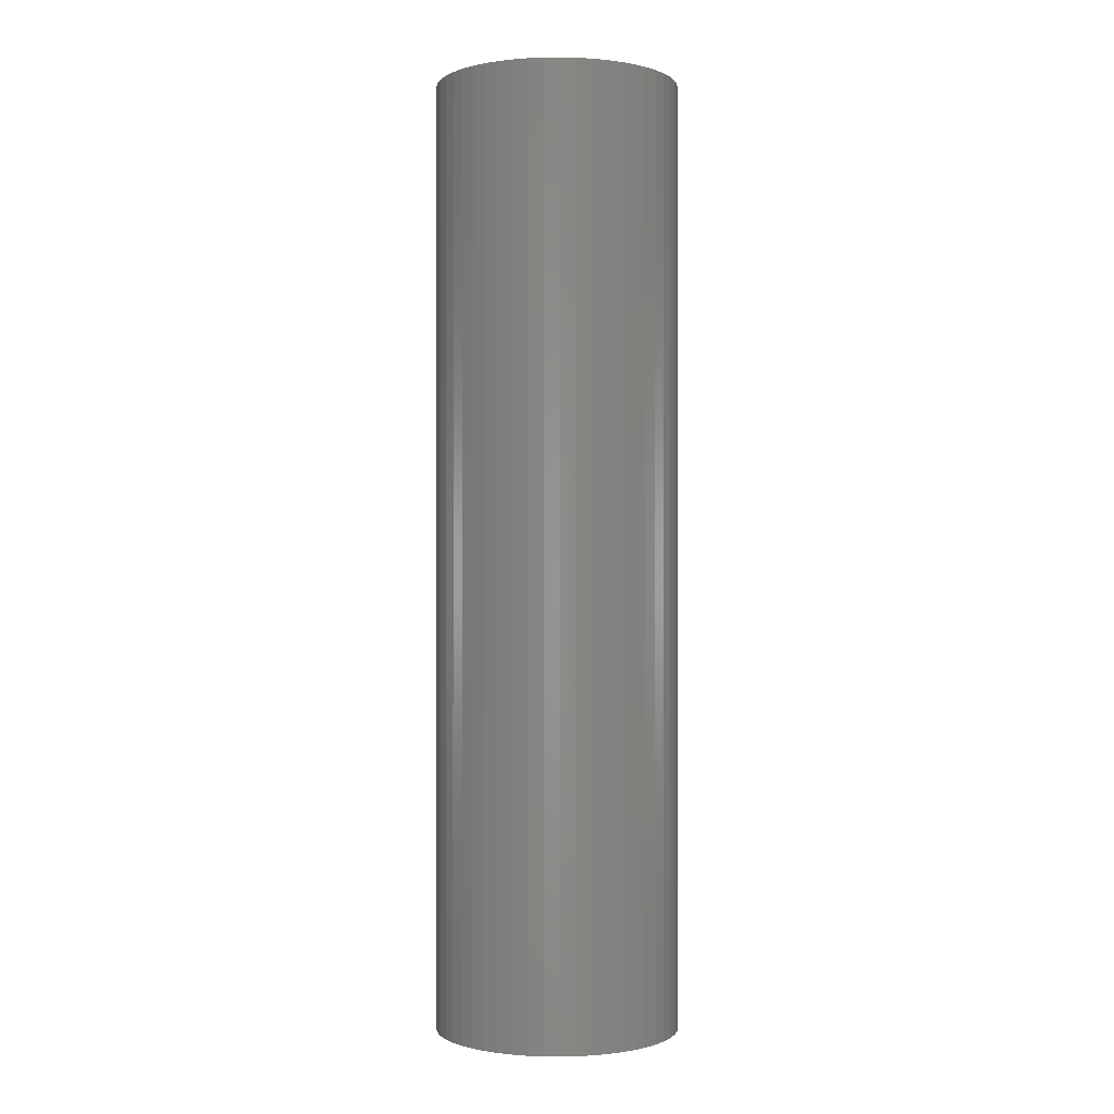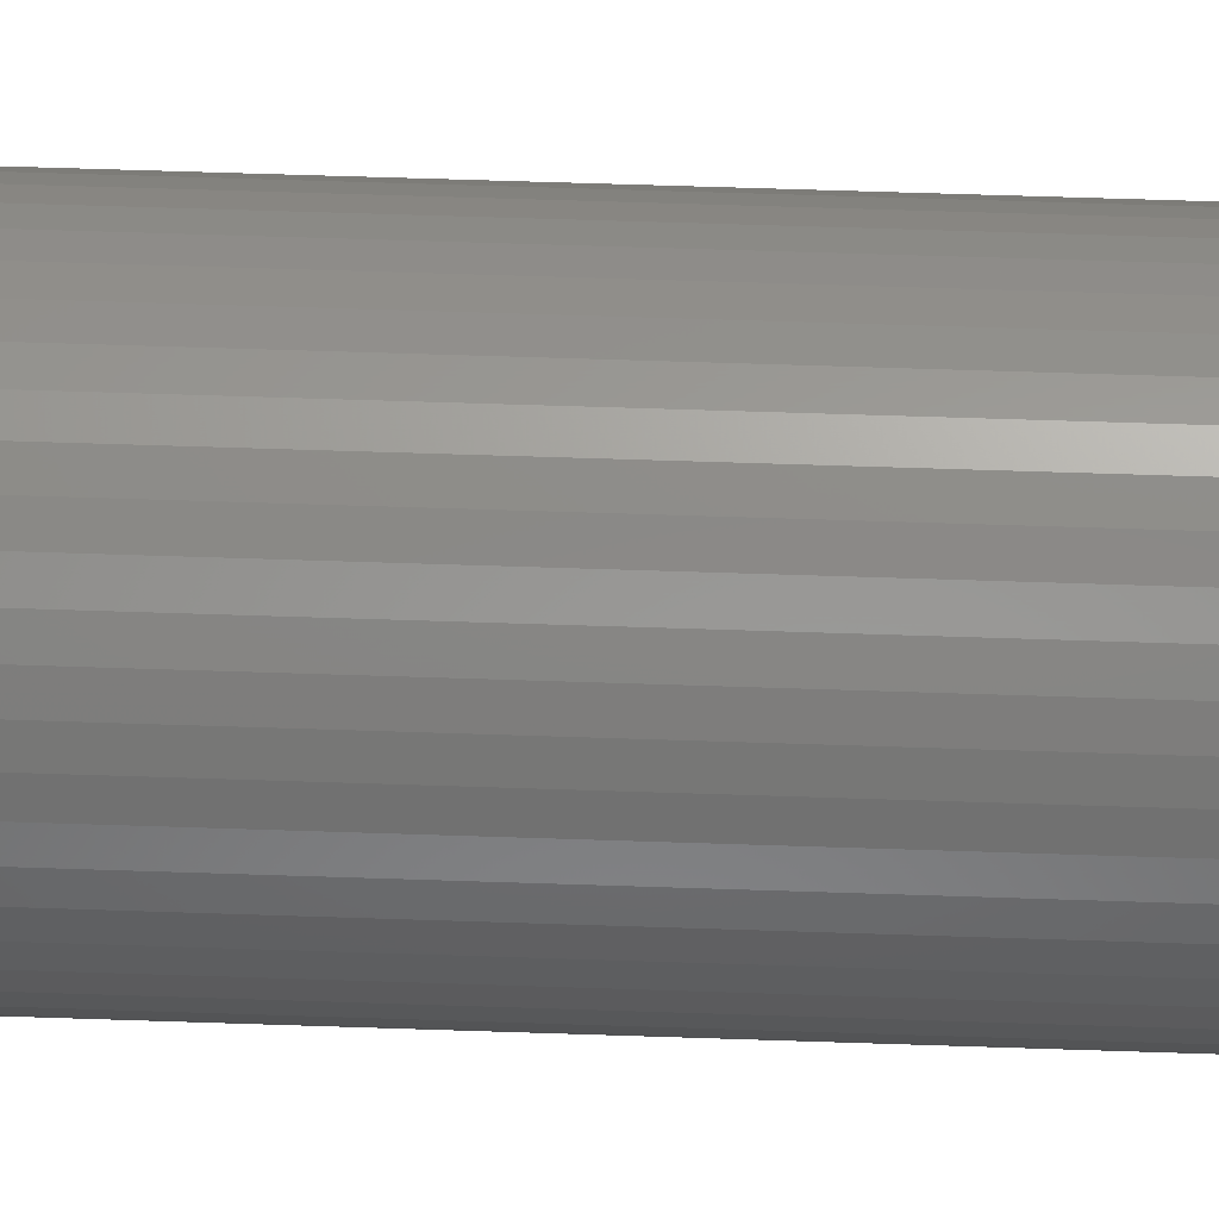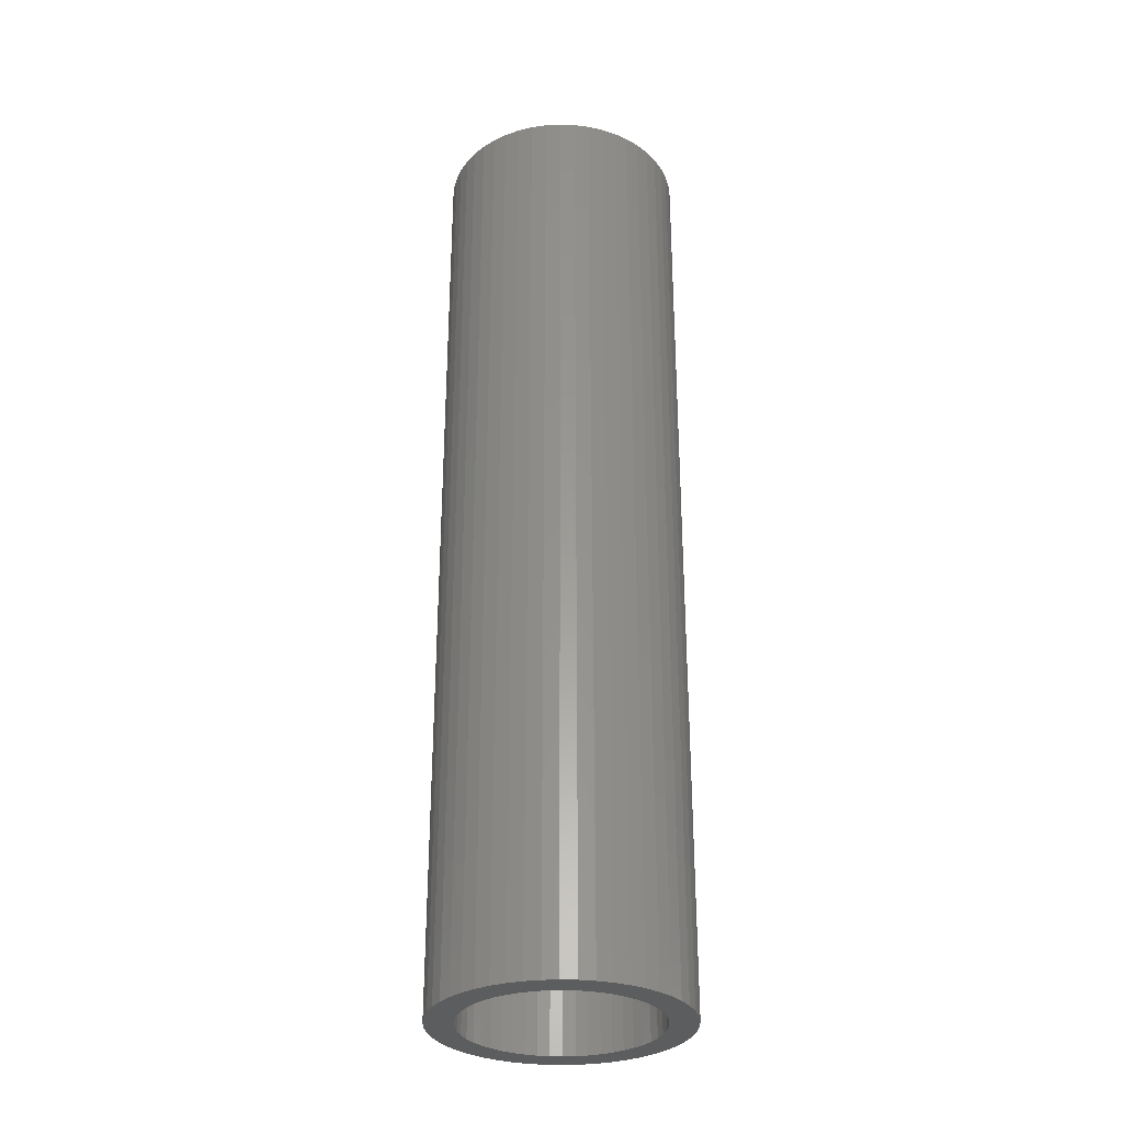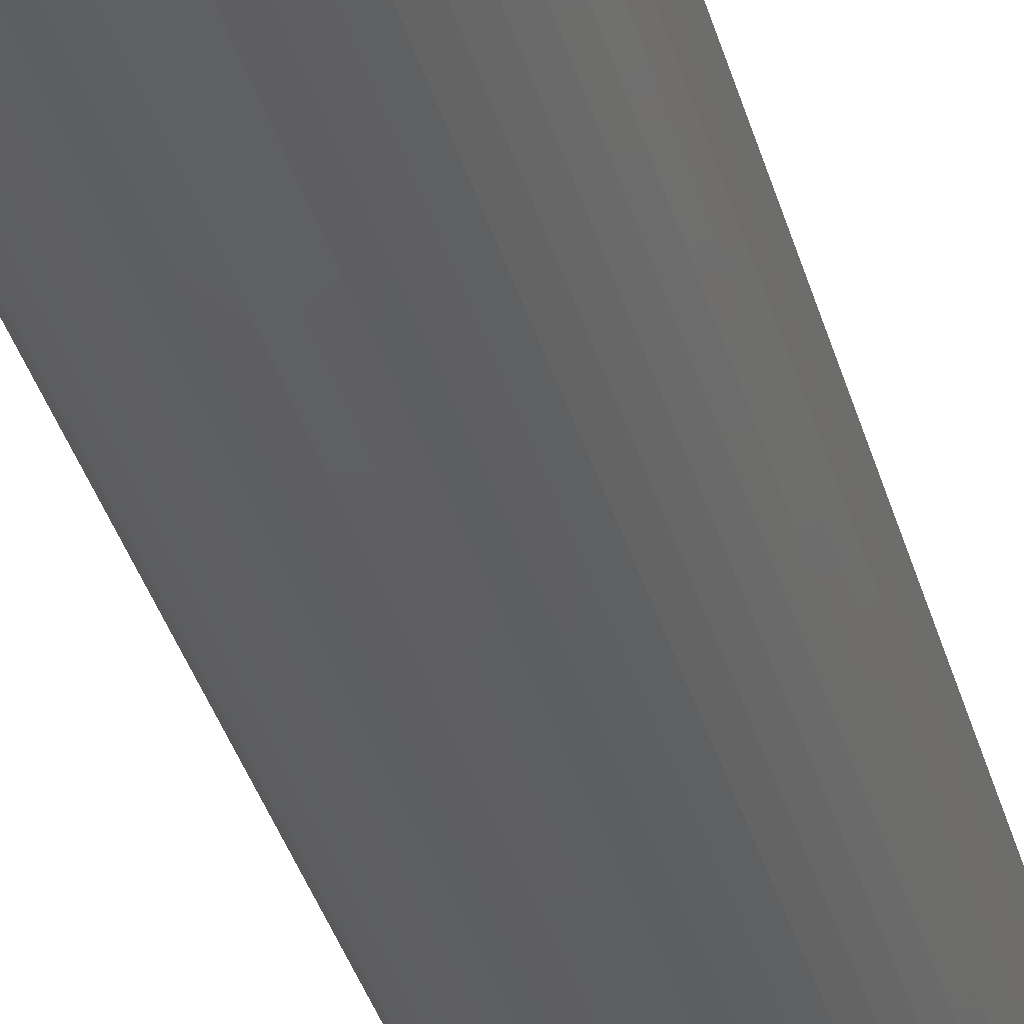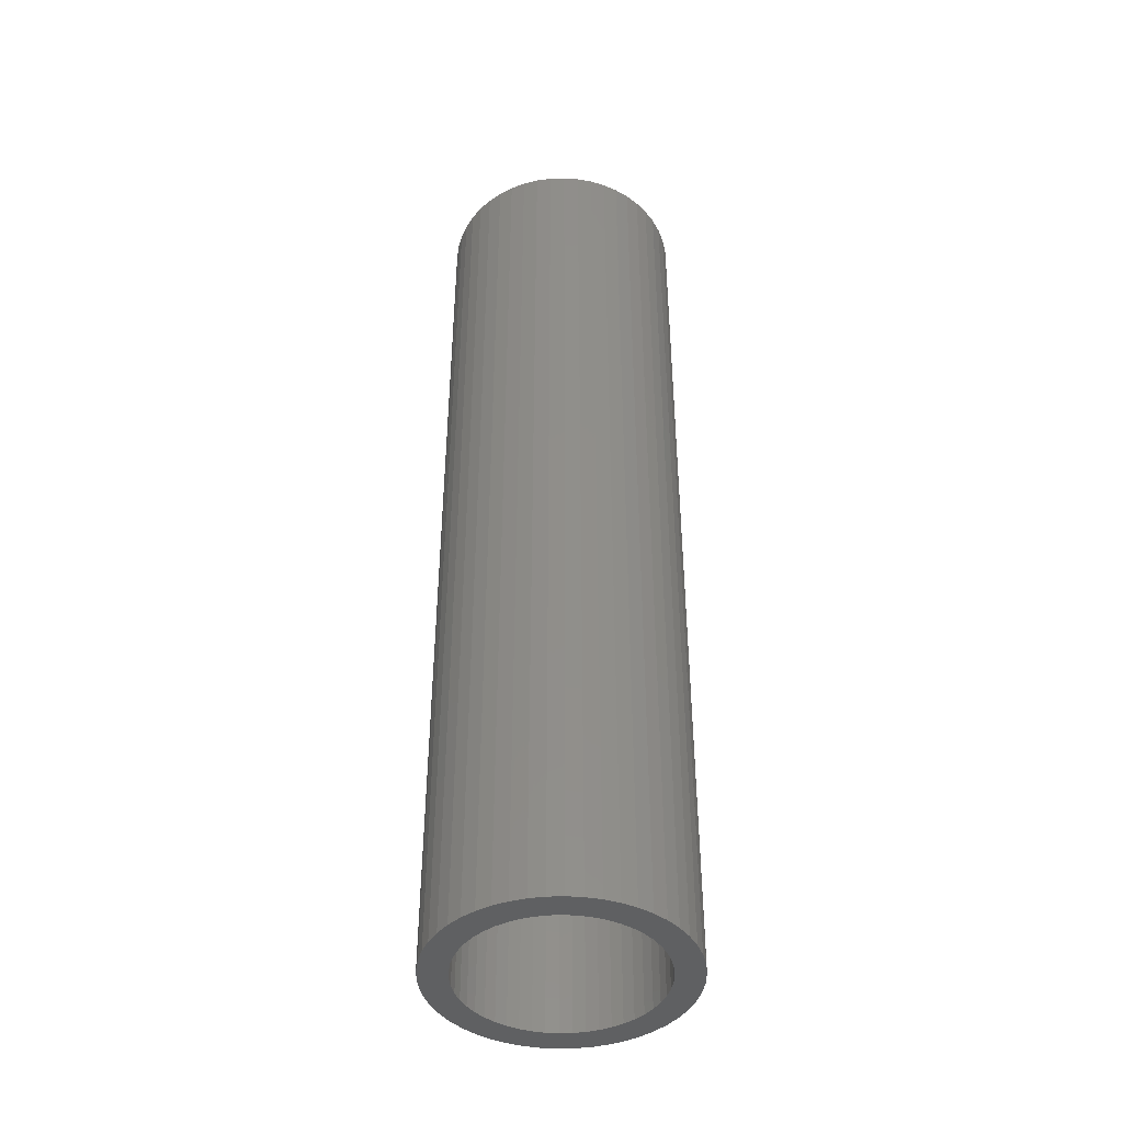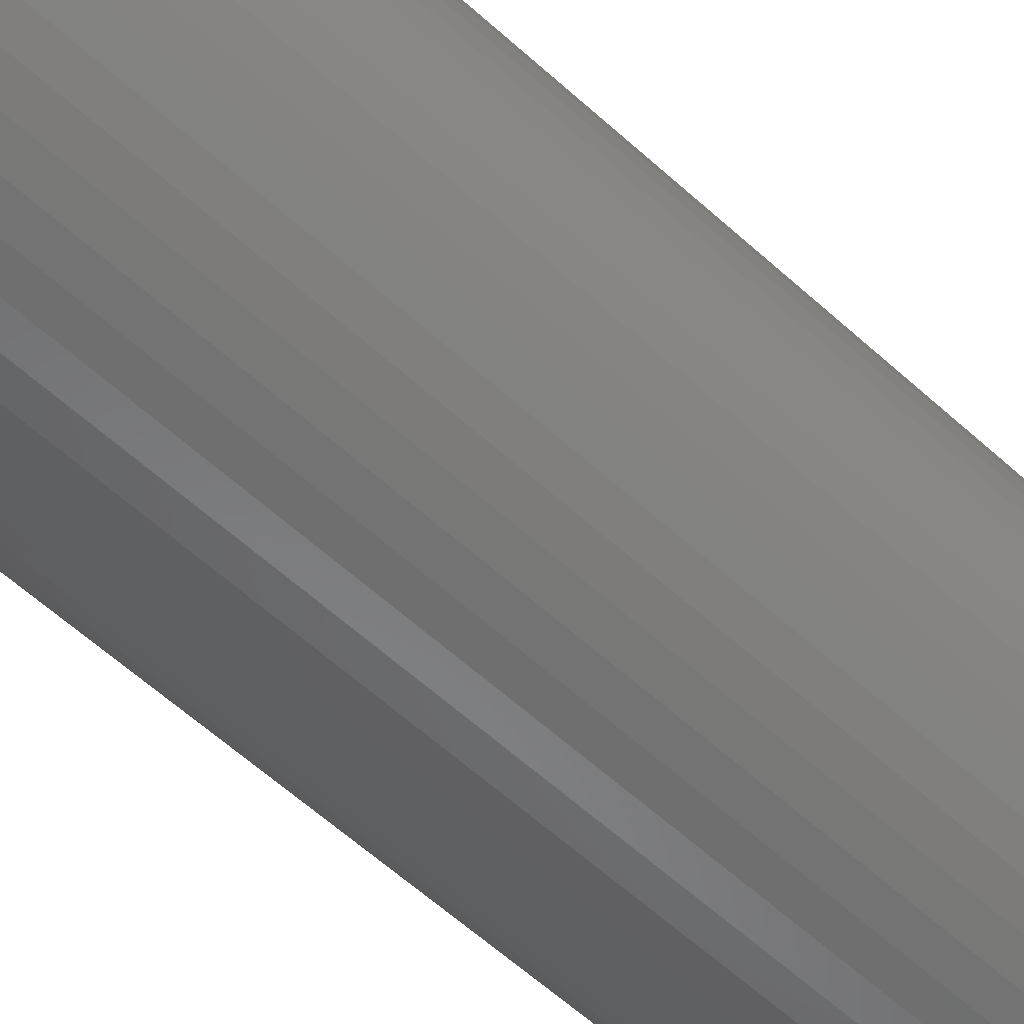
<metadata>
{"format":"stl","ext":"stl","renderer":"f3d","projection":"perspective","resolution":1024,"background":"white","views":[{"elev":-0.4,"azim":31.1,"up":"+Z"},{"elev":59.7,"azim":92.0,"up":"+Y"},{"elev":-30.8,"azim":-175.7,"up":"+Z"},{"elev":-38.7,"azim":15.8,"up":"+Y"},{"elev":-42.8,"azim":31.0,"up":"+Z"},{"elev":-55.1,"azim":45.5,"up":"+Y"}]}
</metadata>
<code>
# stl→obj: 200 verts, 400 faces
v 4.5 0 17.5
v 4.465 0.564 -17.5
v 4.465 0.564 17.5
v 4.5 0 -17.5
v -4.5 0 -17.5
v -4.465 0.564 17.5
v -4.465 0.564 -17.5
v -4.5 0 17.5
v 0.2826 4.491 -17.5
v -0.2826 4.491 17.5
v 0.2826 4.491 17.5
v -0.2826 4.491 -17.5
v 3.28 3.08 -17.5
v 2.868 3.467 17.5
v 3.28 3.08 17.5
v 2.868 3.467 -17.5
v -2.868 3.467 -17.5
v -3.28 3.08 17.5
v -2.868 3.467 17.5
v -3.28 3.08 -17.5
v -1.391 4.28 -17.5
v -1.916 4.072 17.5
v -1.391 4.28 17.5
v -1.916 4.072 -17.5
v 4.184 1.657 17.5
v 3.943 2.168 -17.5
v 3.943 2.168 17.5
v 4.184 1.657 -17.5
v 4.359 1.119 -17.5
v 4.359 1.119 17.5
v 1.916 4.072 -17.5
v 1.391 4.28 17.5
v 1.916 4.072 17.5
v 1.391 4.28 -17.5
v 0.8432 4.42 17.5
v 0.8432 4.42 -17.5
v 2.411 3.799 17.5
v 2.411 3.799 -17.5
v -4.184 1.657 -17.5
v -3.943 2.168 17.5
v -3.943 2.168 -17.5
v -4.184 1.657 17.5
v -3.641 2.645 17.5
v -3.641 2.645 -17.5
v -4.359 1.119 -17.5
v -4.359 1.119 17.5
v -2.411 3.799 17.5
v -2.411 3.799 -17.5
v -0.8432 4.42 17.5
v -0.8432 4.42 -17.5
v 3.641 -2.645 17.5
v 3.943 -2.168 -17.5
v 3.943 -2.168 17.5
v 3.641 -2.645 -17.5
v 4.465 -0.564 17.5
v 4.465 -0.564 -17.5
v 3.641 2.645 17.5
v 3.641 2.645 -17.5
v 2.868 -3.467 -17.5
v 3.28 -3.08 17.5
v 2.868 -3.467 17.5
v 3.28 -3.08 -17.5
v 4.359 -1.119 17.5
v 4.359 -1.119 -17.5
v -3.943 -2.168 -17.5
v -4.184 -1.657 17.5
v -4.184 -1.657 -17.5
v -3.943 -2.168 17.5
v -4.359 -1.119 17.5
v -4.359 -1.119 -17.5
v 1.916 -4.072 -17.5
v 2.411 -3.799 17.5
v 1.916 -4.072 17.5
v 2.411 -3.799 -17.5
v 3.5 0 17.5
v 3.472 0.4387 17.5
v 3.39 0.8704 17.5
v 3.472 -0.4387 17.5
v 3.254 1.288 17.5
v 3.067 1.686 17.5
v 3.39 -0.8704 17.5
v 4.184 -1.657 17.5
v 2.832 2.057 17.5
v 2.551 2.396 17.5
v 2.231 2.697 17.5
v 1.875 2.955 17.5
v 1.49 3.167 17.5
v 1.082 3.329 17.5
v 0.6558 3.438 17.5
v 0.2198 3.493 17.5
v -0.2198 3.493 17.5
v -0.6558 3.438 17.5
v -1.082 3.329 17.5
v -1.49 3.167 17.5
v -1.875 2.955 17.5
v -2.231 2.697 17.5
v -2.551 2.396 17.5
v -2.832 2.057 17.5
v -3.067 1.686 17.5
v -3.254 1.288 17.5
v -3.39 0.8704 17.5
v 3.254 -1.288 17.5
v 3.067 -1.686 17.5
v 2.832 -2.057 17.5
v 2.551 -2.396 17.5
v 2.231 -2.697 17.5
v 1.875 -2.955 17.5
v 1.49 -3.167 17.5
v 1.391 -4.28 17.5
v 1.082 -3.329 17.5
v 0.8432 -4.42 17.5
v 0.6558 -3.438 17.5
v 0.2826 -4.491 17.5
v 0.2198 -3.493 17.5
v -0.2198 -3.493 17.5
v -0.2826 -4.491 17.5
v -0.6558 -3.438 17.5
v -0.8432 -4.42 17.5
v -1.082 -3.329 17.5
v -1.391 -4.28 17.5
v -1.49 -3.167 17.5
v -1.916 -4.072 17.5
v -1.875 -2.955 17.5
v -2.411 -3.799 17.5
v -2.231 -2.697 17.5
v -2.868 -3.467 17.5
v -2.551 -2.396 17.5
v -3.28 -3.08 17.5
v -2.832 -2.057 17.5
v -3.641 -2.645 17.5
v -3.067 -1.686 17.5
v -3.254 -1.288 17.5
v -3.39 -0.8704 17.5
v -3.472 -0.4387 17.5
v -4.465 -0.564 17.5
v -3.5 0 17.5
v -3.472 0.4387 17.5
v 4.184 -1.657 -17.5
v -1.916 -4.072 -17.5
v -1.391 -4.28 -17.5
v -4.465 -0.564 -17.5
v 0.2826 -4.491 -17.5
v 0.8432 -4.42 -17.5
v 1.391 -4.28 -17.5
v -0.2826 -4.491 -17.5
v -0.8432 -4.42 -17.5
v -3.28 -3.08 -17.5
v -2.868 -3.467 -17.5
v -2.411 -3.799 -17.5
v -3.641 -2.645 -17.5
v 3.5 0 -17.5
v 3.472 -0.4387 -17.5
v 3.39 -0.8704 -17.5
v 3.472 0.4387 -17.5
v 3.254 -1.288 -17.5
v 3.067 -1.686 -17.5
v 3.39 0.8704 -17.5
v 2.832 -2.057 -17.5
v 2.551 -2.396 -17.5
v 2.231 -2.697 -17.5
v 1.875 -2.955 -17.5
v 1.49 -3.167 -17.5
v 1.082 -3.329 -17.5
v 0.6558 -3.438 -17.5
v 0.2198 -3.493 -17.5
v -0.2198 -3.493 -17.5
v -0.6558 -3.438 -17.5
v -1.082 -3.329 -17.5
v -1.49 -3.167 -17.5
v -1.875 -2.955 -17.5
v -2.231 -2.697 -17.5
v -2.551 -2.396 -17.5
v -2.832 -2.057 -17.5
v -3.067 -1.686 -17.5
v -3.254 -1.288 -17.5
v -3.39 -0.8704 -17.5
v 3.254 1.288 -17.5
v 3.067 1.686 -17.5
v 2.832 2.057 -17.5
v 2.551 2.396 -17.5
v 2.231 2.697 -17.5
v 1.875 2.955 -17.5
v 1.49 3.167 -17.5
v 1.082 3.329 -17.5
v 0.6558 3.438 -17.5
v 0.2198 3.493 -17.5
v -0.2198 3.493 -17.5
v -0.6558 3.438 -17.5
v -1.082 3.329 -17.5
v -1.49 3.167 -17.5
v -1.875 2.955 -17.5
v -2.231 2.697 -17.5
v -2.551 2.396 -17.5
v -2.832 2.057 -17.5
v -3.067 1.686 -17.5
v -3.254 1.288 -17.5
v -3.39 0.8704 -17.5
v -3.472 0.4387 -17.5
v -3.5 0 -17.5
v -3.472 -0.4387 -17.5
f 1 2 3
f 2 1 4
f 5 6 7
f 6 5 8
f 9 10 11
f 10 9 12
f 13 14 15
f 14 13 16
f 17 18 19
f 18 17 20
f 21 22 23
f 22 21 24
f 25 26 27
f 26 25 28
f 3 29 30
f 29 3 2
f 31 32 33
f 32 31 34
f 34 35 32
f 35 34 36
f 16 37 14
f 37 16 38
f 39 40 41
f 40 39 42
f 41 43 44
f 43 41 40
f 45 42 39
f 42 45 46
f 24 47 22
f 47 24 48
f 12 49 10
f 49 12 50
f 51 52 53
f 52 51 54
f 55 4 1
f 4 55 56
f 30 28 25
f 28 30 29
f 57 13 15
f 13 57 58
f 27 58 57
f 58 27 26
f 36 11 35
f 11 36 9
f 50 23 49
f 23 50 21
f 59 60 61
f 60 59 62
f 63 56 55
f 56 63 64
f 65 66 67
f 66 65 68
f 67 69 70
f 69 67 66
f 60 54 51
f 54 60 62
f 71 72 73
f 72 71 74
f 38 33 37
f 33 38 31
f 44 18 20
f 18 44 43
f 75 1 3
f 76 3 30
f 1 75 55
f 77 30 25
f 78 55 75
f 79 25 27
f 55 78 63
f 80 27 57
f 81 63 78
f 63 81 82
f 3 76 75
f 30 77 76
f 83 57 15
f 25 79 77
f 27 80 79
f 84 15 14
f 57 83 80
f 15 84 83
f 85 14 37
f 14 85 84
f 86 37 33
f 37 86 85
f 33 87 86
f 32 87 33
f 32 88 87
f 35 88 32
f 35 89 88
f 11 89 35
f 11 90 89
f 11 91 90
f 10 91 11
f 10 92 91
f 49 92 10
f 49 93 92
f 23 93 49
f 23 94 93
f 22 94 23
f 94 22 95
f 47 95 22
f 95 47 96
f 19 96 47
f 96 19 97
f 18 97 19
f 97 18 98
f 43 98 18
f 98 43 99
f 40 99 43
f 99 40 100
f 100 42 101
f 42 100 40
f 102 82 81
f 82 102 53
f 103 53 102
f 53 103 51
f 104 51 103
f 51 104 60
f 105 60 104
f 60 105 61
f 106 61 105
f 61 106 72
f 107 72 106
f 72 107 73
f 108 73 107
f 108 109 73
f 110 109 108
f 110 111 109
f 112 111 110
f 112 113 111
f 114 113 112
f 115 113 114
f 115 116 113
f 117 116 115
f 117 118 116
f 119 118 117
f 119 120 118
f 121 120 119
f 122 121 123
f 121 122 120
f 124 123 125
f 123 124 122
f 126 125 127
f 128 127 129
f 125 126 124
f 130 129 131
f 68 131 132
f 127 128 126
f 66 132 133
f 69 133 134
f 129 130 128
f 135 134 136
f 46 101 42
f 101 46 137
f 131 68 130
f 6 137 46
f 132 66 68
f 137 6 136
f 133 69 66
f 8 136 6
f 134 135 69
f 136 8 135
f 7 46 45
f 46 7 6
f 48 19 47
f 19 48 17
f 82 64 63
f 64 82 138
f 53 138 82
f 138 53 52
f 139 120 122
f 120 139 140
f 141 8 5
f 8 141 135
f 142 111 113
f 111 142 143
f 74 61 72
f 61 74 59
f 144 73 109
f 73 144 71
f 145 113 116
f 113 145 142
f 146 116 118
f 116 146 145
f 140 118 120
f 118 140 146
f 147 126 128
f 126 147 148
f 149 122 124
f 122 149 139
f 147 130 150
f 130 147 128
f 150 68 65
f 68 150 130
f 151 4 56
f 152 56 64
f 4 151 2
f 153 64 138
f 154 2 151
f 155 138 52
f 2 154 29
f 156 52 54
f 157 29 154
f 29 157 28
f 56 152 151
f 64 153 152
f 158 54 62
f 138 155 153
f 52 156 155
f 159 62 59
f 54 158 156
f 62 159 158
f 160 59 74
f 59 160 159
f 161 74 71
f 74 161 160
f 71 162 161
f 144 162 71
f 144 163 162
f 143 163 144
f 143 164 163
f 142 164 143
f 142 165 164
f 142 166 165
f 145 166 142
f 145 167 166
f 146 167 145
f 146 168 167
f 140 168 146
f 140 169 168
f 139 169 140
f 169 139 170
f 149 170 139
f 170 149 171
f 148 171 149
f 171 148 172
f 147 172 148
f 172 147 173
f 150 173 147
f 173 150 174
f 65 174 150
f 174 65 175
f 175 67 176
f 67 175 65
f 177 28 157
f 28 177 26
f 178 26 177
f 26 178 58
f 179 58 178
f 58 179 13
f 180 13 179
f 13 180 16
f 181 16 180
f 16 181 38
f 182 38 181
f 38 182 31
f 183 31 182
f 183 34 31
f 184 34 183
f 184 36 34
f 185 36 184
f 185 9 36
f 186 9 185
f 187 9 186
f 187 12 9
f 188 12 187
f 188 50 12
f 189 50 188
f 189 21 50
f 190 21 189
f 24 190 191
f 190 24 21
f 48 191 192
f 191 48 24
f 17 192 193
f 20 193 194
f 192 17 48
f 44 194 195
f 41 195 196
f 193 20 17
f 39 196 197
f 45 197 198
f 194 44 20
f 7 198 199
f 70 176 67
f 176 70 200
f 195 41 44
f 141 200 70
f 196 39 41
f 200 141 199
f 197 45 39
f 5 199 141
f 198 7 45
f 199 5 7
f 70 135 141
f 135 70 69
f 143 109 111
f 109 143 144
f 148 124 126
f 124 148 149
f 151 76 154
f 76 151 75
f 136 198 137
f 198 136 199
f 187 90 91
f 90 187 186
f 181 84 85
f 84 181 180
f 193 96 97
f 96 193 192
f 190 93 94
f 93 190 189
f 177 80 178
f 80 177 79
f 154 77 157
f 77 154 76
f 178 83 179
f 83 178 80
f 184 87 88
f 87 184 183
f 182 85 86
f 85 182 181
f 99 194 98
f 194 99 195
f 98 193 97
f 193 98 194
f 101 196 100
f 196 101 197
f 192 95 96
f 95 192 191
f 188 91 92
f 91 188 187
f 152 75 151
f 75 152 78
f 167 119 117
f 119 167 168
f 131 175 132
f 175 131 174
f 164 114 112
f 114 164 165
f 157 79 177
f 79 157 77
f 179 84 180
f 84 179 83
f 185 88 89
f 88 185 184
f 186 89 90
f 89 186 185
f 183 86 87
f 86 183 182
f 100 195 99
f 195 100 196
f 137 197 101
f 197 137 198
f 191 94 95
f 94 191 190
f 189 92 93
f 92 189 188
f 155 81 153
f 81 155 102
f 153 78 152
f 78 153 81
f 132 176 133
f 176 132 175
f 162 110 108
f 110 162 163
f 163 112 110
f 112 163 164
f 159 106 105
f 106 159 160
f 158 103 156
f 103 158 104
f 165 115 114
f 115 165 166
f 168 121 119
f 121 168 169
f 134 199 136
f 199 134 200
f 133 200 134
f 200 133 176
f 161 108 107
f 108 161 162
f 156 102 155
f 102 156 103
f 166 117 115
f 117 166 167
f 170 125 123
f 125 170 171
f 171 127 125
f 127 171 172
f 127 173 129
f 173 127 172
f 129 174 131
f 174 129 173
f 160 107 106
f 107 160 161
f 159 104 158
f 104 159 105
f 169 123 121
f 123 169 170

</code>
